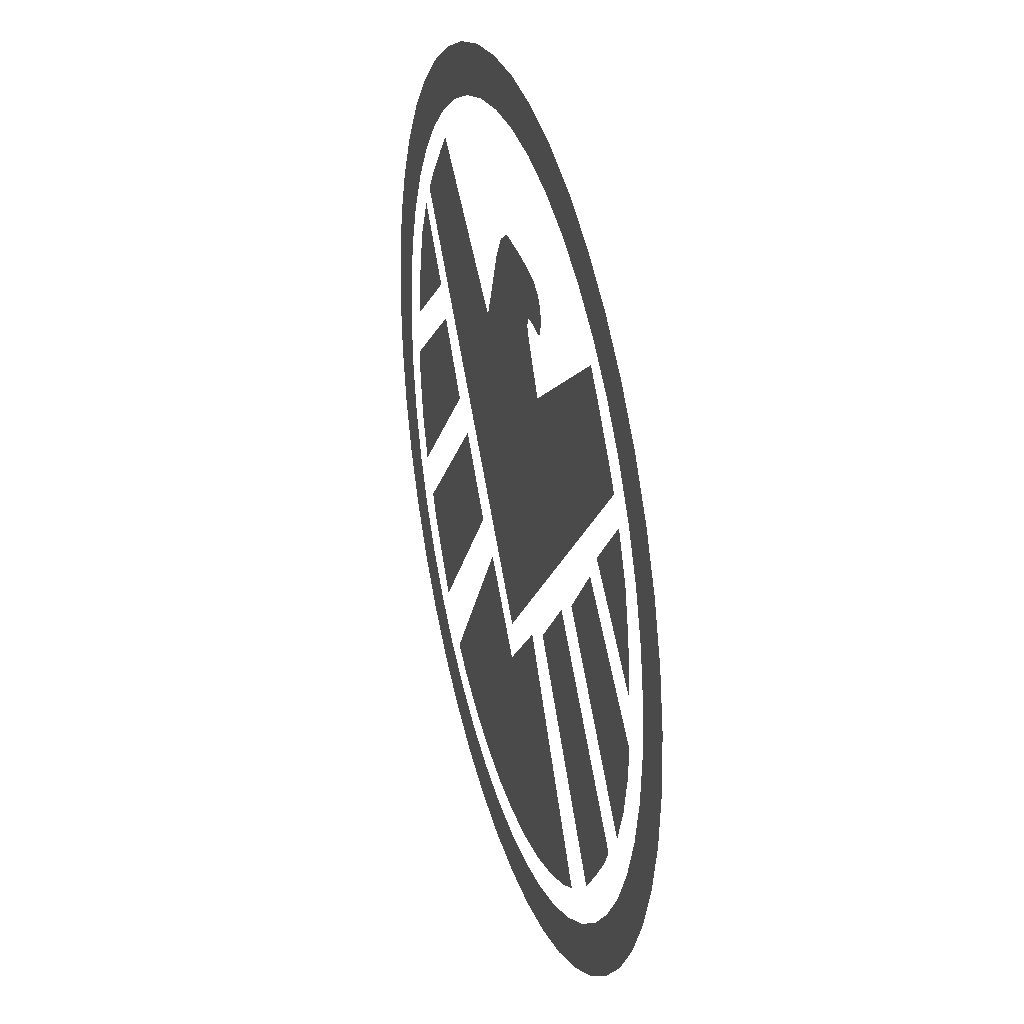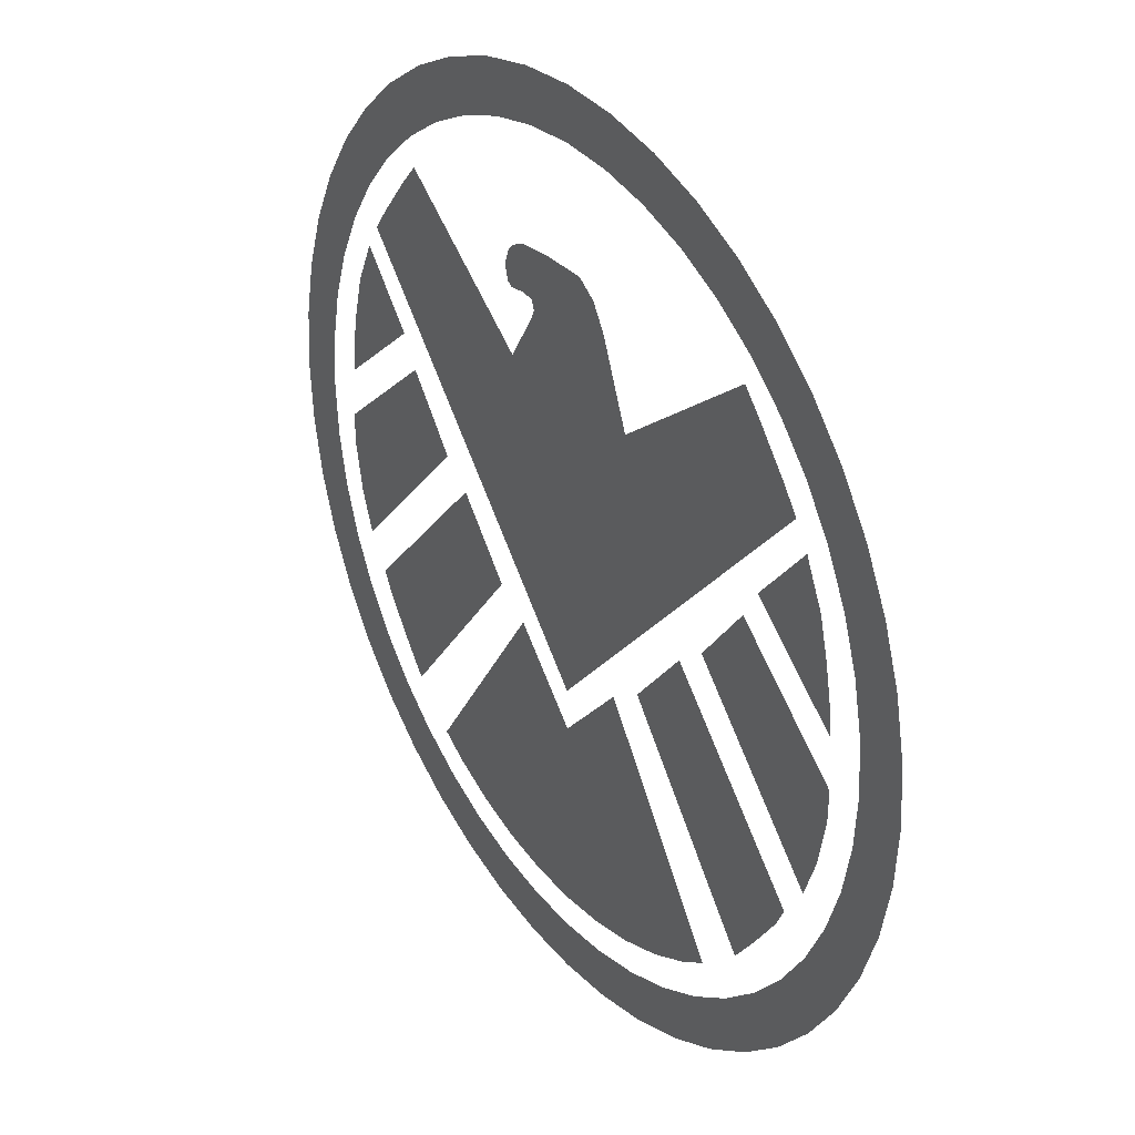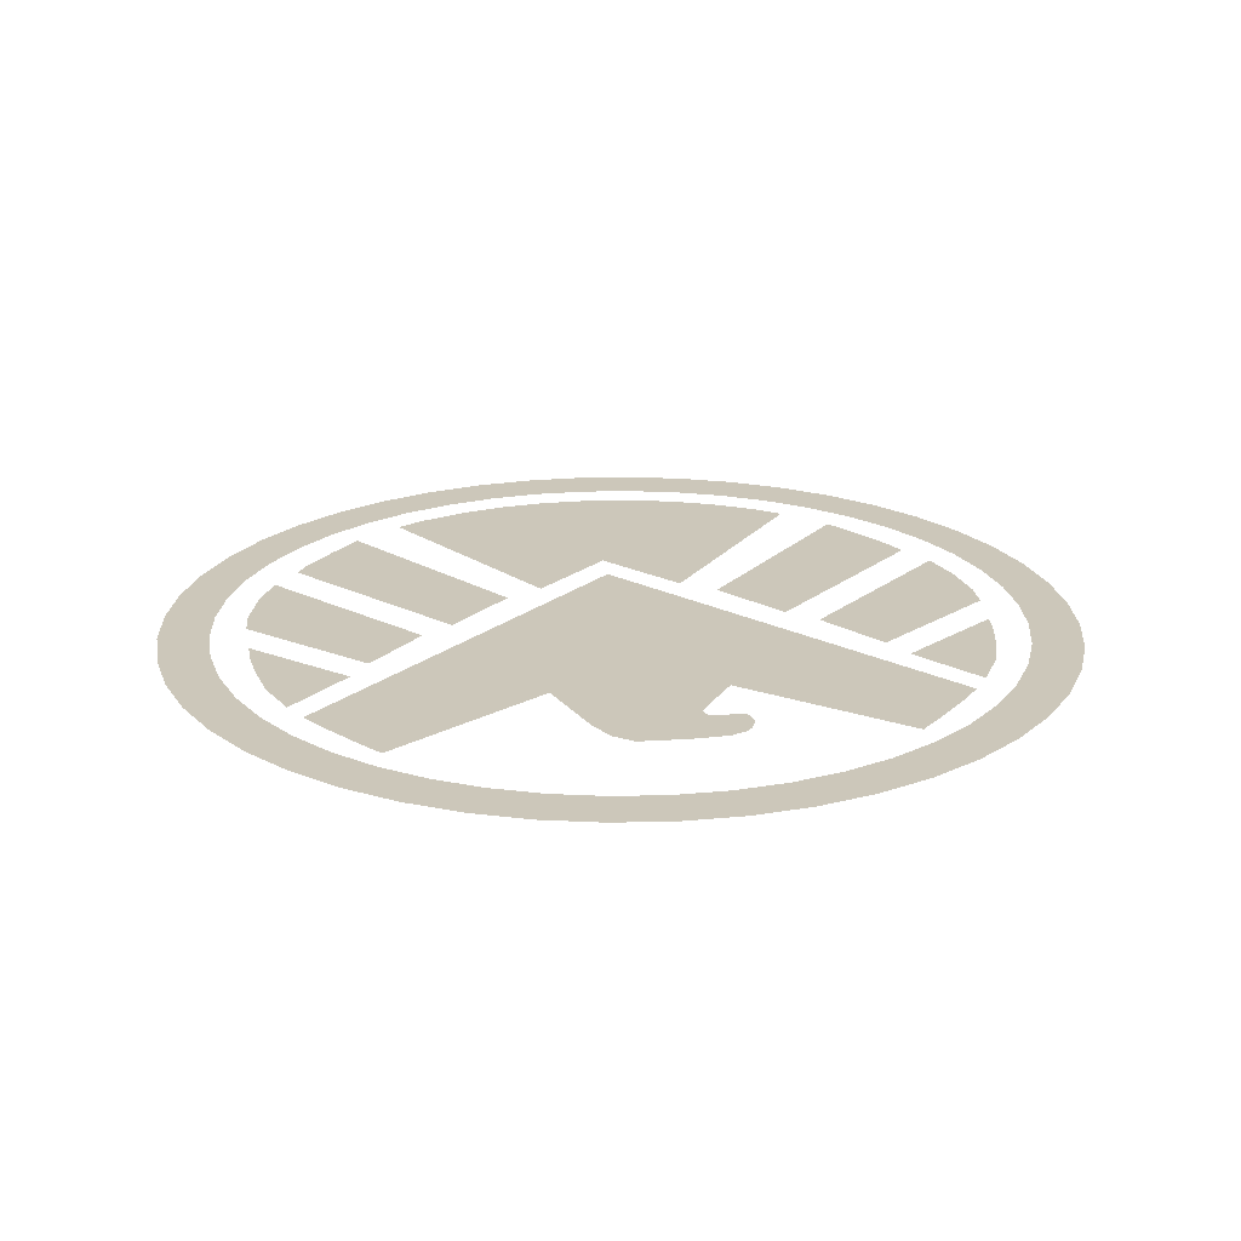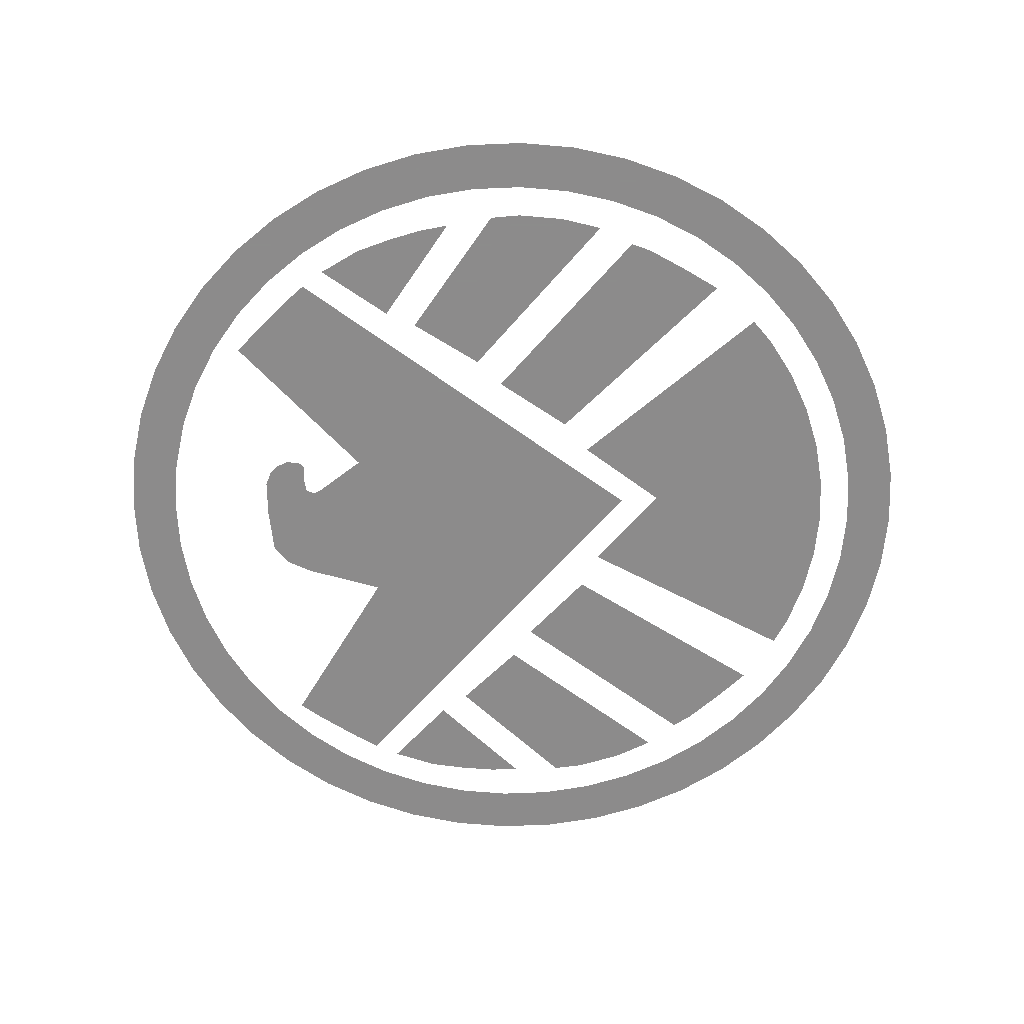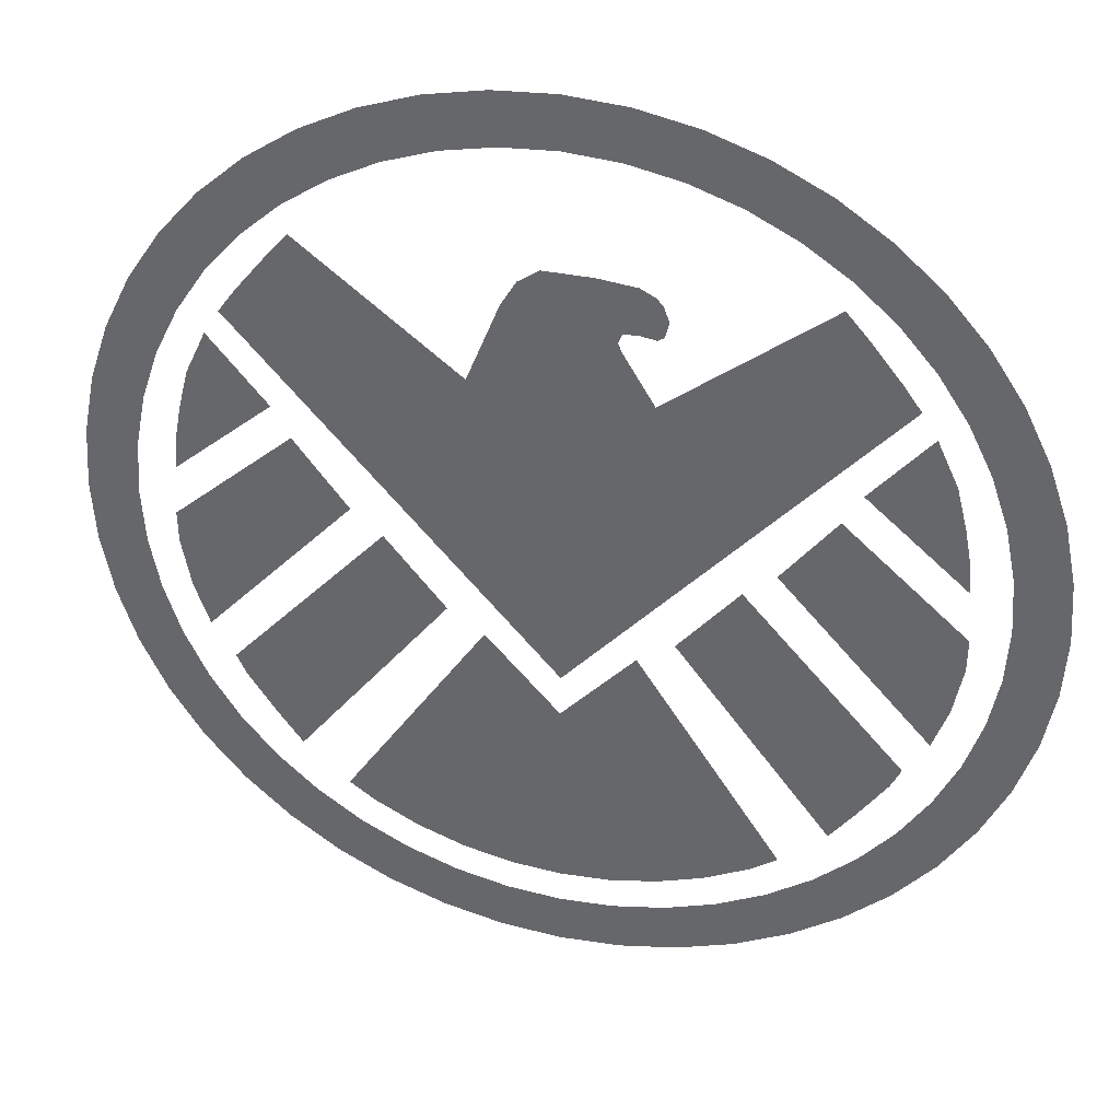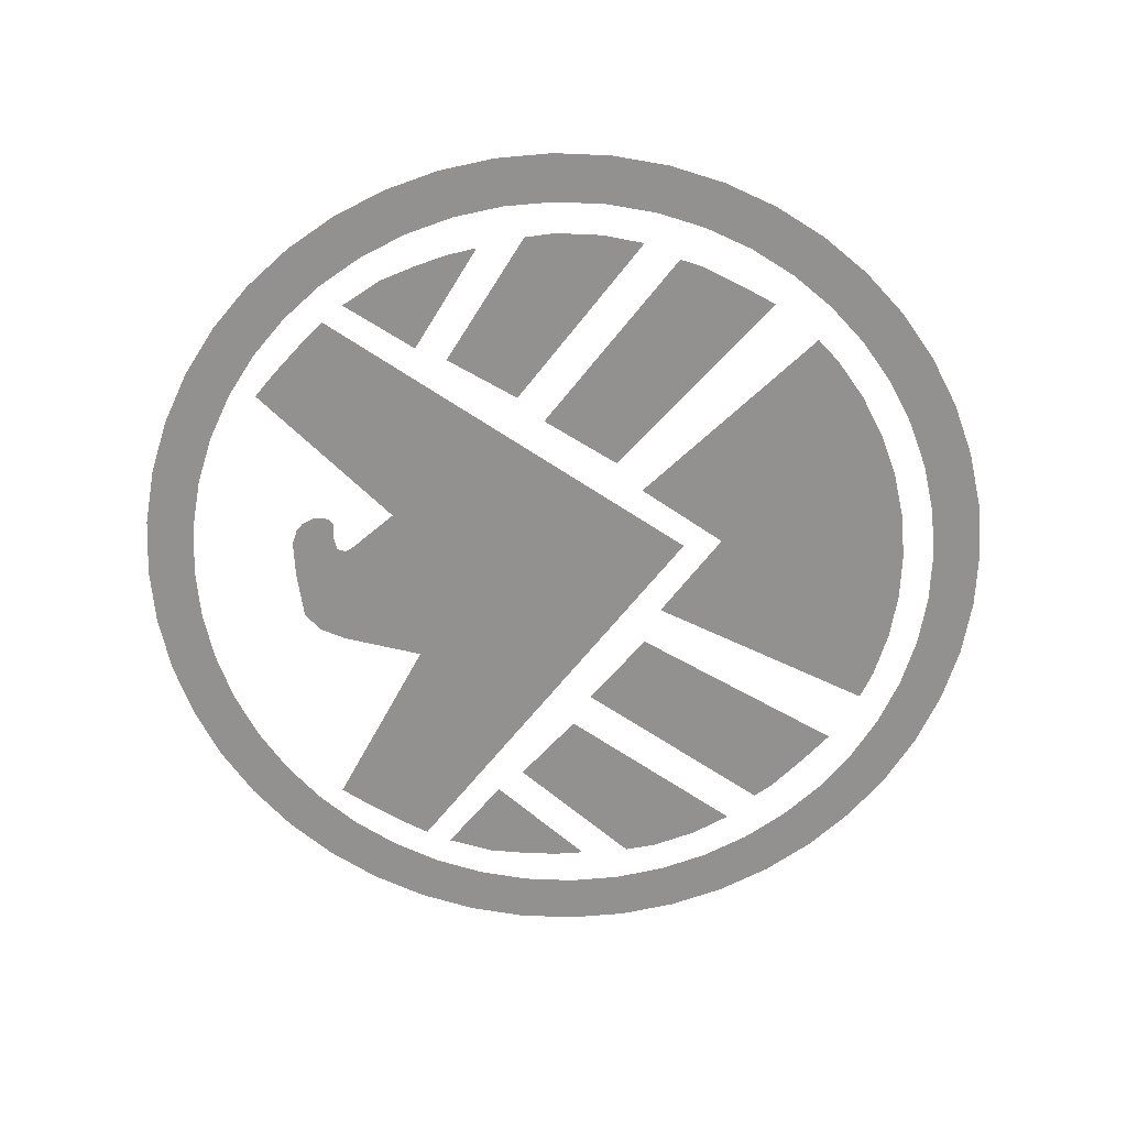
<metadata>
{"format":"obj","ext":"obj","renderer":"f3d","projection":"perspective","resolution":1024,"background":"white","views":[{"elev":32.4,"azim":74.1,"up":"+Z"},{"elev":32.4,"azim":-124.3,"up":"+Z"},{"elev":21.5,"azim":-6.1,"up":"+Y"},{"elev":-64.0,"azim":96.2,"up":"+Y"},{"elev":35.1,"azim":15.7,"up":"+Z"},{"elev":-66.1,"azim":98.8,"up":"+Y"}]}
</metadata>
<code>
v -0.7728 0 0.2071
v -0.7391 0 0.3061
v -0.8315 0 0.3444
v -0.8693 0 0.2329
v -0.7391 0 0.3061
v -0.6928 0 0.4
v -0.7794 0 0.45
v -0.8315 0 0.3444
v 0.6928 0 -0.4
v 0.6347 0 -0.487
v 0.714 0 -0.5479
v 0.7794 0 -0.45
v 0.6347 0 -0.487
v 0.5657 0 -0.5657
v 0.6364 0 -0.6364
v 0.714 0 -0.5479
v 0 0 0.8
v 0.1044 0 0.7932
v 0.1174 0 0.8923
v 0 0 0.9
v -0.6928 0 0.4
v -0.6347 0 0.487
v -0.714 0 0.5479
v -0.7794 0 0.45
v -0.6347 0 0.487
v -0.5657 0 0.5657
v -0.6364 0 0.6364
v -0.714 0 0.5479
v 0.1044 0 0.7932
v 0.2071 0 0.7728
v 0.2329 0 0.8693
v 0.1174 0 0.8923
v 0.5657 0 -0.5657
v 0.487 0 -0.6347
v 0.5479 0 -0.714
v 0.6364 0 -0.6364
v 0 0 -0.8
v -0.1044 0 -0.7932
v -0.1174 0 -0.8923
v 0 0 -0.9
v 0.1044 0 -0.7932
v 0 0 -0.8
v 0 0 -0.9
v 0.1174 0 -0.8923
v -0.1044 0 -0.7932
v -0.2071 0 -0.7728
v -0.2329 0 -0.8693
v -0.1174 0 -0.8923
v -0.3061 0 -0.7391
v -0.4 0 -0.6928
v -0.45 0 -0.7794
v -0.3444 0 -0.8315
v -0.2071 0 -0.7728
v -0.3061 0 -0.7391
v -0.3444 0 -0.8315
v -0.2329 0 -0.8693
v 0.487 0 -0.6347
v 0.4 0 -0.6928
v 0.45 0 -0.7794
v 0.5479 0 -0.714
v -0.7932 0 0.1044
v -0.7728 0 0.2071
v -0.8693 0 0.2329
v -0.8923 0 0.1174
v 0.4 0 -0.6928
v 0.3061 0 -0.7391
v 0.3444 0 -0.8315
v 0.45 0 -0.7794
v 0.2071 0 -0.7728
v 0.1044 0 -0.7932
v 0.1174 0 -0.8923
v 0.2329 0 -0.8693
v 0.3061 0 -0.7391
v 0.2071 0 -0.7728
v 0.2329 0 -0.8693
v 0.3444 0 -0.8315
v 0.7728 0 0.2071
v 0.7932 0 0.1044
v 0.8923 0 0.1174
v 0.8693 0 0.2329
v 0.4 0 0.6928
v 0.487 0 0.6347
v 0.5479 0 0.714
v 0.45 0 0.7794
v 0.7932 0 0.1044
v 0.8 0 0
v 0.9 0 0
v 0.8923 0 0.1174
v 0.3061 0 0.7391
v 0.4 0 0.6928
v 0.45 0 0.7794
v 0.3444 0 0.8315
v 0.8 0 0
v 0.7932 0 -0.1044
v 0.8923 0 -0.1174
v 0.9 0 0
v 0.6928 0 0.4
v 0.7391 0 0.3061
v 0.8315 0 0.3444
v 0.7794 0 0.45
v 0.6347 0 0.487
v 0.6928 0 0.4
v 0.7794 0 0.45
v 0.714 0 0.5479
v 0.5657 0 0.5657
v 0.6347 0 0.487
v 0.714 0 0.5479
v 0.6364 0 0.6364
v 0.487 0 0.6347
v 0.5657 0 0.5657
v 0.6364 0 0.6364
v 0.5479 0 0.714
v 0.7391 0 0.3061
v 0.7728 0 0.2071
v 0.8693 0 0.2329
v 0.8315 0 0.3444
v -0.5657 0 0.5657
v -0.487 0 0.6347
v -0.5479 0 0.714
v -0.6364 0 0.6364
v -0.487 0 0.6347
v -0.4 0 0.6928
v -0.45 0 0.7794
v -0.5479 0 0.714
v 0.7932 0 -0.1044
v 0.7728 0 -0.2071
v 0.8693 0 -0.2329
v 0.8923 0 -0.1174
v 0.7391 0 -0.3061
v 0.6928 0 -0.4
v 0.7794 0 -0.45
v 0.8315 0 -0.3444
v 0.7728 0 -0.2071
v 0.7391 0 -0.3061
v 0.8315 0 -0.3444
v 0.8693 0 -0.2329
v -0.2071 0 0.7728
v -0.1044 0 0.7932
v -0.1174 0 0.8923
v -0.2329 0 0.8693
v -0.1044 0 0.7932
v 0 0 0.8
v 0 0 0.9
v -0.1174 0 0.8923
v -0.3061 0 0.7391
v -0.2071 0 0.7728
v -0.2329 0 0.8693
v -0.3444 0 0.8315
v -0.4 0 0.6928
v -0.3061 0 0.7391
v -0.3444 0 0.8315
v -0.45 0 0.7794
v 0.2071 0 0.7728
v 0.3061 0 0.7391
v 0.3444 0 0.8315
v 0.2329 0 0.8693
v 0 0 -0.3449
v 0 0 -0.735
v 0.09595 0 -0.7287
v 0.1903 0 -0.7099
v 0 0 -0.3449
v 0.1903 0 -0.7099
v 0.2812 0 -0.6791
v 0.3675 0 -0.6365
v -0.105 0 0.5
v -0.1675 0 0.345
v 0.0015 0 -0.2627
v 0.1075 0 0.4425
v -0.5825 0 0.455
v -0.615 0 0.41
v 0.0015 0 -0.2627
v -0.5175 0 0.535
v -0.4775 0 0.58
v -0.5175 0 0.535
v 0.0015 0 -0.2627
v -0.1675 0 0.345
v 0.495 0 0.17
v 0.39 0 0.0375
v 0.68 0 -0.2725
v 0.7099 0 -0.1903
v 0.495 0 0.17
v 0.7099 0 -0.1903
v 0.7287 0 -0.09595
v 0.73 0 -0.0325
v 0.33 0 -0.01
v 0.56 0 -0.4575
v 0.615 0 -0.38
v 0.635 0 -0.34
v 0.1425 0 -0.1925
v 0 0 -0.3449
v 0.3675 0 -0.6365
v 0.42 0 -0.6012
v 0.51 0 -0.5225
v 0.56 0 -0.4575
v 0.33 0 -0.01
v 0.2125 0 -0.1475
v -0.7175 0 0.1275
v -0.7225 0 0.0675
v -0.53 0 0.23
v -0.705 0 0.195
v -0.685 0 0.275
v -0.705 0 0.195
v -0.53 0 0.23
v -0.65 0 0.35
v -0.3675 0 -0.6365
v 0 0 -0.3449
v -0.1425 0 -0.1925
v -0.42 0 -0.6012
v -0.09595 0 -0.7287
v 0 0 -0.735
v 0 0 -0.3449
v -0.1903 0 -0.7099
v -0.2812 0 -0.6791
v -0.1903 0 -0.7099
v 0 0 -0.3449
v -0.3675 0 -0.6365
v -0.33 0 -0.01
v -0.635 0 -0.34
v -0.615 0 -0.38
v -0.56 0 -0.4575
v -0.33 0 -0.01
v -0.56 0 -0.4575
v -0.51 0 -0.5225
v -0.2125 0 -0.1475
v -0.7287 0 -0.09595
v -0.7099 0 -0.1903
v -0.495 0 0.17
v -0.73 0 -0.0325
v -0.645 0 0.3625
v -0.65 0 0.35
v -0.53 0 0.23
v -0.68 0 -0.2725
v -0.39 0 0.0375
v -0.495 0 0.17
v -0.7099 0 -0.1903
v 0.53 0 0.23
v 0.7225 0 0.0675
v 0.7175 0 0.1275
v 0.705 0 0.195
v -0.7728 0 -0.2071
v -0.7932 0 -0.1044
v -0.8923 0 -0.1174
v -0.8693 0 -0.2329
v -0.7391 0 -0.3061
v -0.7728 0 -0.2071
v -0.8693 0 -0.2329
v -0.8315 0 -0.3444
v -0.7932 0 -0.1044
v -0.8 0 0
v -0.9 0 0
v -0.8923 0 -0.1174
v 0.135 0 0.48
v 0.1675 0 0.475
v 0.18 0 0.4825
v 0.1875 0 0.5125
v -0.8 0 0
v -0.7932 0 0.1044
v -0.8923 0 0.1174
v -0.9 0 0
v -0.487 0 -0.6347
v -0.5657 0 -0.5657
v -0.6364 0 -0.6364
v -0.5479 0 -0.714
v -0.4 0 -0.6928
v -0.487 0 -0.6347
v -0.5479 0 -0.714
v -0.45 0 -0.7794
v -0.5657 0 -0.5657
v -0.6347 0 -0.487
v -0.714 0 -0.5479
v -0.6364 0 -0.6364
v -0.6928 0 -0.4
v -0.7391 0 -0.3061
v -0.8315 0 -0.3444
v -0.7794 0 -0.45
v -0.6347 0 -0.487
v -0.6928 0 -0.4
v -0.7794 0 -0.45
v -0.714 0 -0.5479
v 0.0015 0 -0.2627
v 0.5175 0 0.535
v 0.4775 0 0.58
v 0.1675 0 0.345
v 0.1075 0 0.4425
v 0.0015 0 -0.2627
v 0.1675 0 0.345
v 0.0015 0 -0.2627
v 0.615 0 0.41
v 0.5825 0 0.455
v 0.5175 0 0.535
v 0.53 0 0.23
v 0.705 0 0.195
v 0.685 0 0.275
v 0.65 0 0.35
v 0.645 0 0.3625
v 0.53 0 0.23
v 0.65 0 0.35
v 0.135 0 0.57
v 0.06 0 0.5775
v 0.135 0 0.48
v 0.165 0 0.555
v 0.1775 0 0.54
v 0.165 0 0.555
v 0.135 0 0.48
v 0.1875 0 0.5125
v 0.06 0 0.5775
v -0.035 0 0.5775
v 0.1075 0 0.4775
v 0.135 0 0.48
v -0.075 0 0.55
v -0.105 0 0.5
v 0.1075 0 0.4425
v 0.1 0 0.46
v -0.035 0 0.5775
v -0.075 0 0.55
v 0.1 0 0.46
v 0.1075 0 0.4775
g mesh7295980
f 1 2 3
f 3 4 1
f 5 6 7
f 7 8 5
f 9 10 11
f 11 12 9
f 13 14 15
f 15 16 13
f 17 18 19
f 19 20 17
f 21 22 23
f 23 24 21
f 25 26 27
f 27 28 25
f 29 30 31
f 31 32 29
f 33 34 35
f 35 36 33
f 37 38 39
f 39 40 37
f 41 42 43
f 43 44 41
f 45 46 47
f 47 48 45
f 49 50 51
f 51 52 49
f 53 54 55
f 55 56 53
f 57 58 59
f 59 60 57
f 61 62 63
f 63 64 61
f 65 66 67
f 67 68 65
f 69 70 71
f 71 72 69
f 73 74 75
f 75 76 73
f 77 78 79
f 79 80 77
f 81 82 83
f 83 84 81
f 85 86 87
f 87 88 85
f 89 90 91
f 91 92 89
f 93 94 95
f 95 96 93
f 97 98 99
f 99 100 97
f 101 102 103
f 103 104 101
f 105 106 107
f 107 108 105
f 109 110 111
f 111 112 109
f 113 114 115
f 115 116 113
f 117 118 119
f 119 120 117
f 121 122 123
f 123 124 121
f 125 126 127
f 127 128 125
f 129 130 131
f 131 132 129
f 133 134 135
f 135 136 133
f 137 138 139
f 139 140 137
f 141 142 143
f 143 144 141
f 145 146 147
f 147 148 145
f 149 150 151
f 151 152 149
f 153 154 155
f 155 156 153
f 157 158 159
f 159 160 157
f 161 162 163
f 163 164 161
f 165 166 167
f 167 168 165
f 169 170 171
f 171 172 169
f 173 174 175
f 175 176 173
f 177 178 179
f 179 180 177
f 181 182 183
f 183 184 181
f 185 186 187
f 187 188 185
f 189 190 191
f 191 192 189
f 193 194 195
f 195 196 193
f 197 198 199
f 199 200 197
f 201 202 203
f 203 204 201
f 205 206 207
f 207 208 205
f 209 210 211
f 211 212 209
f 213 214 215
f 215 216 213
f 217 218 219
f 219 220 217
f 221 222 223
f 223 224 221
f 225 226 227
f 227 228 225
f 229 230 231
f 232 233 234
f 234 235 232
f 236 237 238
f 238 239 236
f 240 241 242
f 242 243 240
f 244 245 246
f 246 247 244
f 248 249 250
f 250 251 248
f 252 253 254
f 254 255 252
f 256 257 258
f 258 259 256
f 260 261 262
f 262 263 260
f 264 265 266
f 266 267 264
f 268 269 270
f 270 271 268
f 272 273 274
f 274 275 272
f 276 277 278
f 278 279 276
f 280 281 282
f 282 283 280
f 284 285 286
f 287 288 289
f 289 290 287
f 291 292 293
f 293 294 291
f 295 296 297
f 298 299 300
f 300 301 298
f 302 303 304
f 304 305 302
f 306 307 308
f 308 309 306
f 310 311 312
f 312 313 310
f 314 315 316
f 316 317 314

</code>
